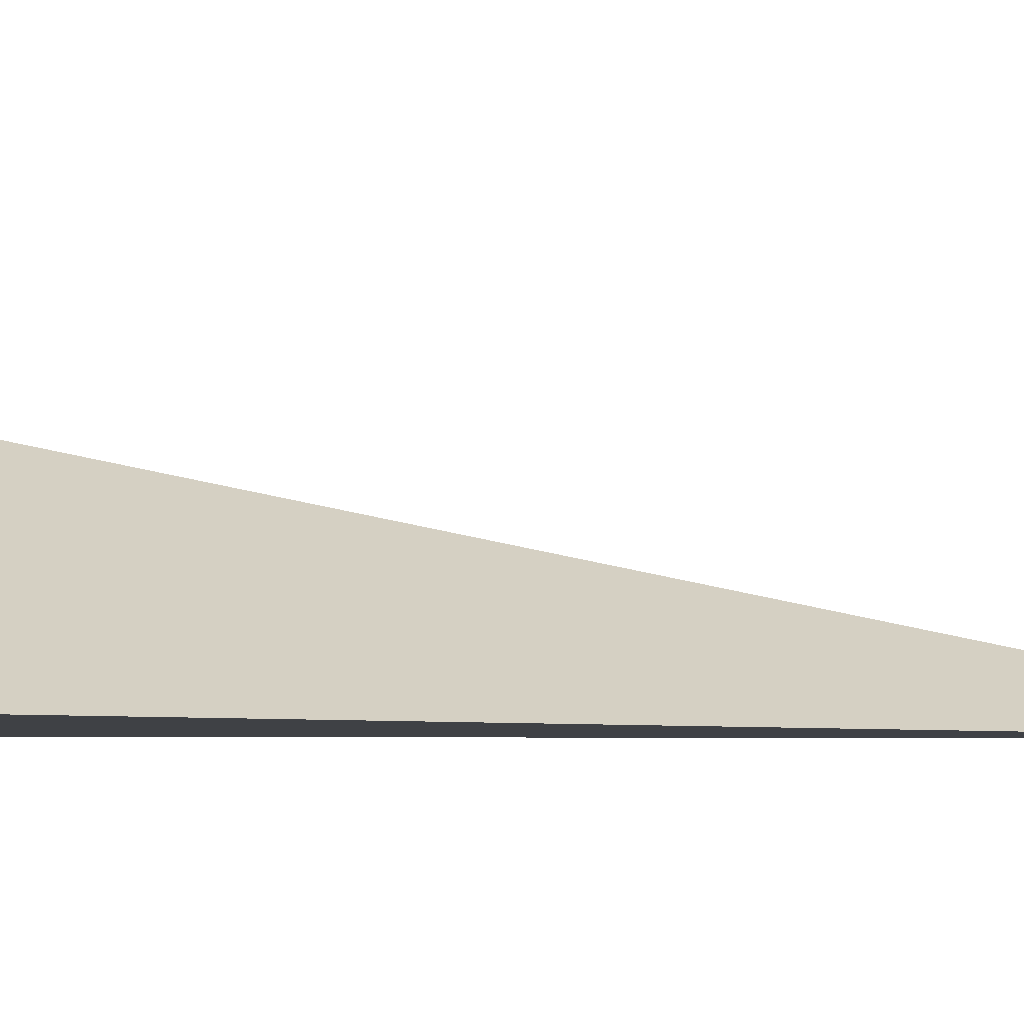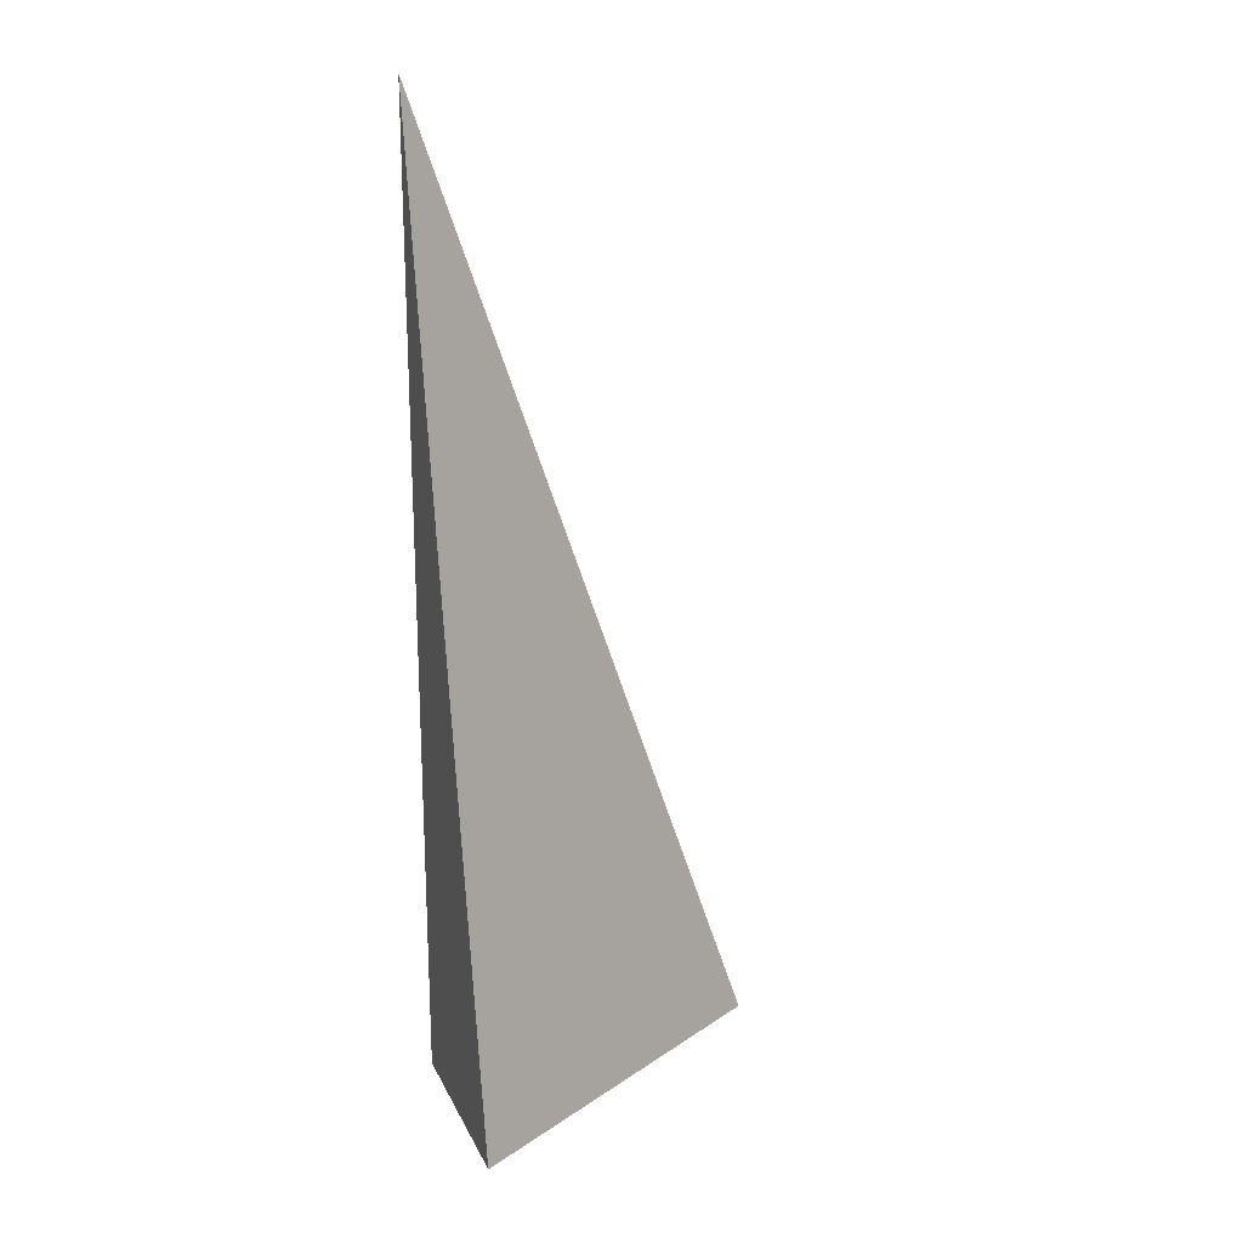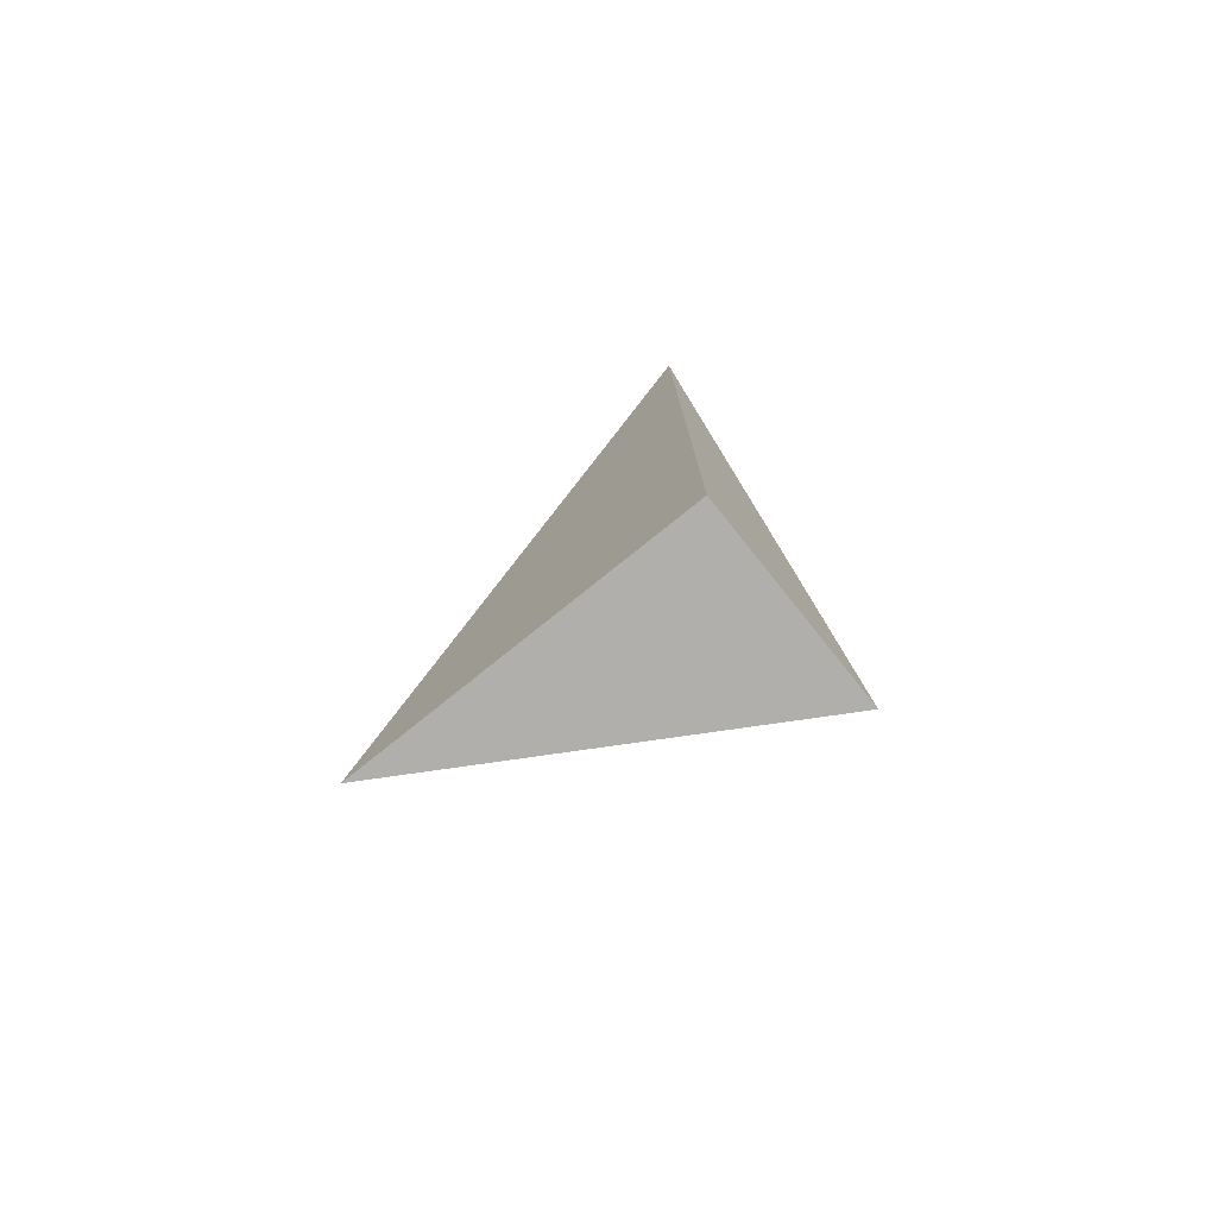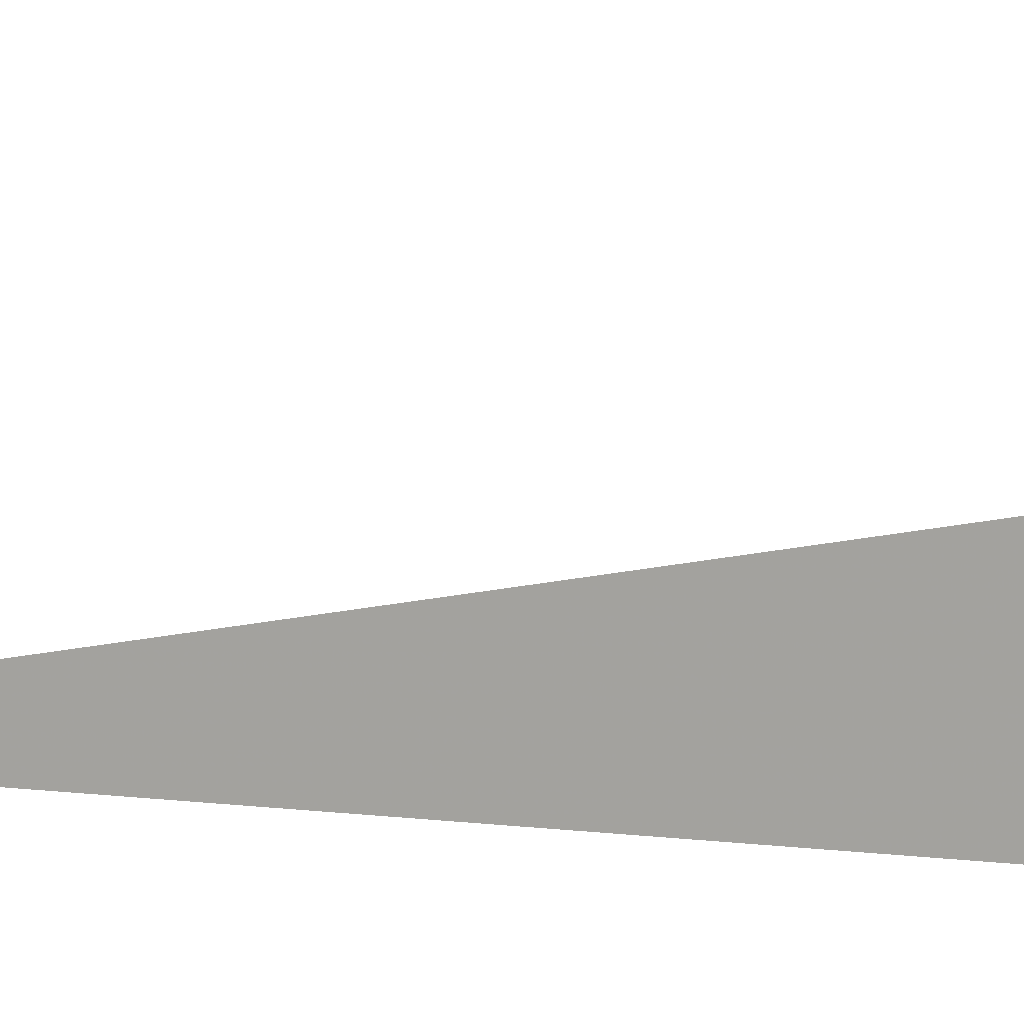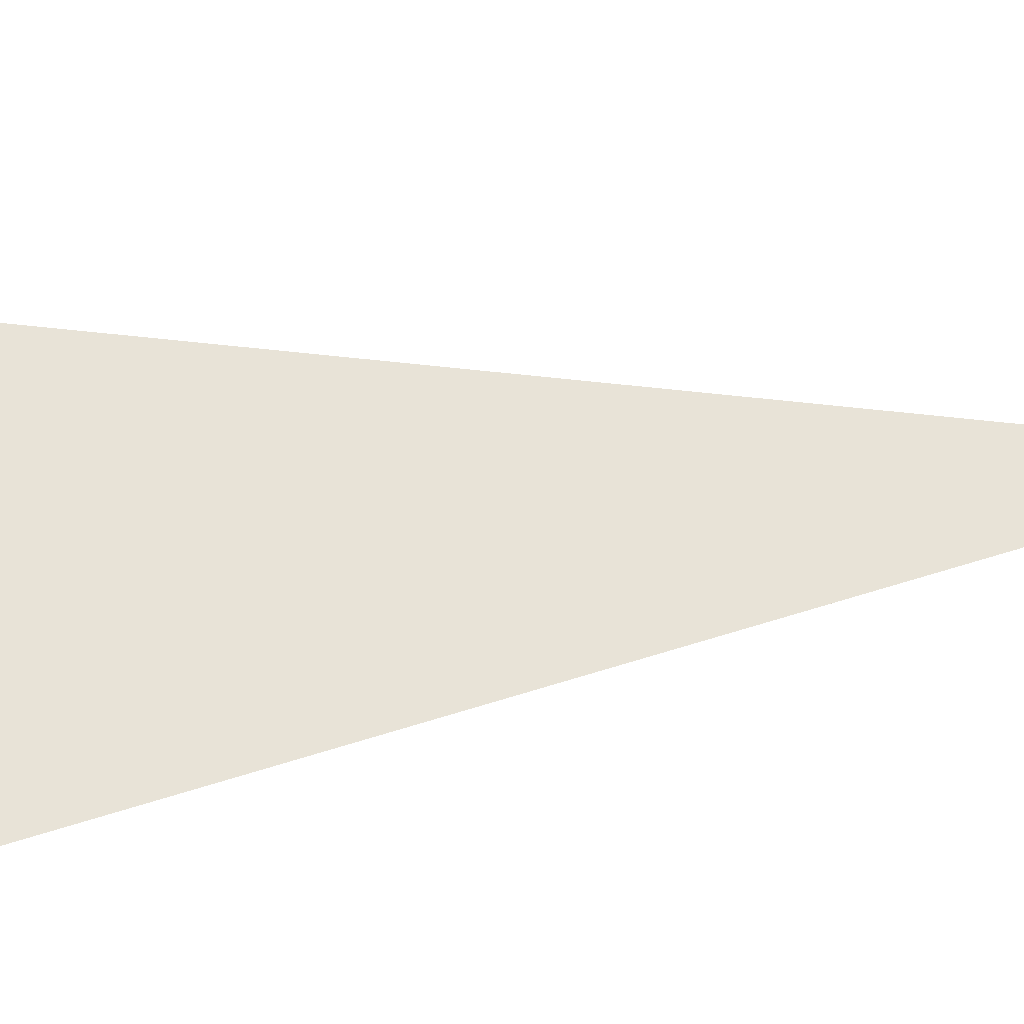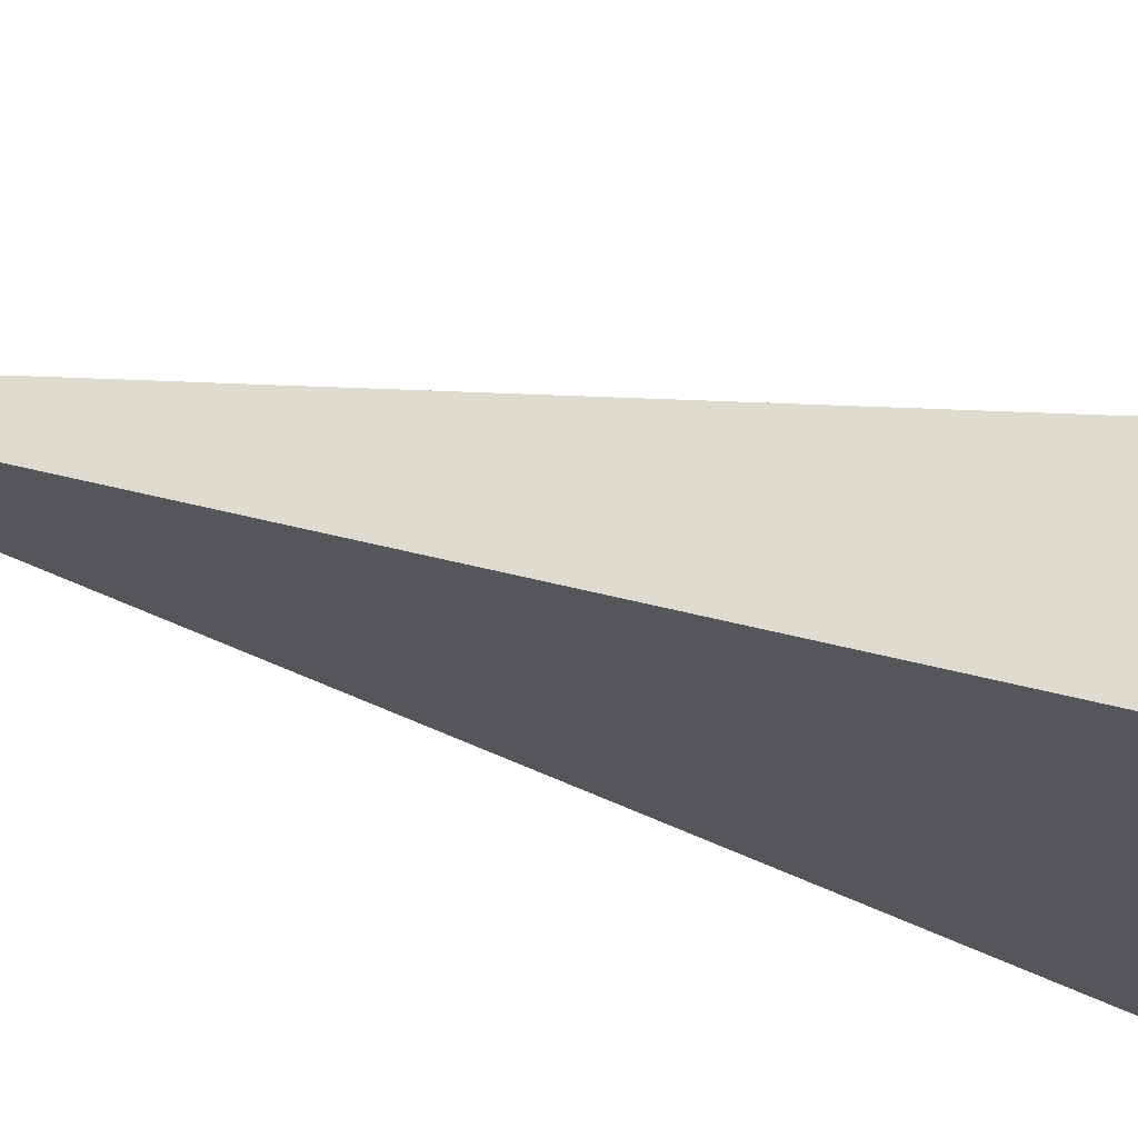
<metadata>
{"format":"obj","ext":"obj","renderer":"f3d","projection":"perspective","resolution":1024,"background":"white","views":[{"elev":-5.3,"azim":87.9,"up":"+Z"},{"elev":20.1,"azim":-19.9,"up":"+Y"},{"elev":-78.3,"azim":-141.3,"up":"+Y"},{"elev":13.6,"azim":-76.1,"up":"+Z"},{"elev":26.5,"azim":77.9,"up":"+Z"},{"elev":-26.0,"azim":-116.7,"up":"+Z"}]}
</metadata>
<code>
v -0.1135 -0.3304 -0.06707
v 0.3406 -0.3304 -0.06707
v -0.1135 0.9913 -0.06707
v -0.1135 -0.3304 0.2012
v -0.1135 0.3304 -0.06707
v 0.1135 0.3304 -0.06707
v 0.1135 -0.3304 -0.06707
v 0.1135 -0.3304 0.06707
v -0.1135 -0.3304 0.06707
v -0.1135 0.3304 0.06707
v -0.1135 0 -0.06707
v -6.939e-18 0 -0.06707
v -6.939e-18 -0.3304 -0.06707
v -0.1135 0.6608 -0.06707
v -6.939e-18 0.6608 -0.06707
v -6.939e-18 0.3304 -0.06707
v 0.2271 0 -0.06707
v 0.2271 -0.3304 -0.06707
v 0.1135 0 -0.06707
v -6.939e-18 -0.3304 0
v -0.1135 -0.3304 0
v 0.2271 -0.3304 0
v 0.1135 -0.3304 0
v -6.939e-18 -0.3304 0.1341
v -0.1135 -0.3304 0.1341
v -6.939e-18 -0.3304 0.06707
v -0.1135 0.3304 0
v -0.1135 0.6608 0
v -0.1135 0 0
v -0.1135 0 0.1341
v -0.1135 0 0.06707
v 0.1135 0 0
v -6.939e-18 0.3304 0
v -6.939e-18 0 0.06707
v -0.1135 -0.1652 -0.06707
v -0.05677 -0.1652 -0.06707
v -0.05677 -0.3304 -0.06707
v -0.1135 0.1652 -0.06707
v -0.05677 0.1652 -0.06707
v -0.05677 0 -0.06707
v 0.05677 -0.1652 -0.06707
v 0.05677 -0.3304 -0.06707
v -6.939e-18 -0.1652 -0.06707
v -0.1135 0.4956 -0.06707
v -0.05677 0.4956 -0.06707
v -0.05677 0.3304 -0.06707
v -0.1135 0.8261 -0.06707
v -0.05677 0.8261 -0.06707
v -0.05677 0.6608 -0.06707
v 0.05677 0.4956 -0.06707
v 0.05677 0.3304 -0.06707
v -6.939e-18 0.4956 -0.06707
v 0.1703 0.1652 -0.06707
v 0.1703 0 -0.06707
v 0.1135 0.1652 -0.06707
v 0.2839 -0.1652 -0.06707
v 0.2839 -0.3304 -0.06707
v 0.2271 -0.1652 -0.06707
v 0.1703 -0.3304 -0.06707
v 0.1135 -0.1652 -0.06707
v 0.1703 -0.1652 -0.06707
v -6.939e-18 0.1652 -0.06707
v 0.05677 0.1652 -0.06707
v 0.05677 0 -0.06707
v -0.05677 -0.3304 -0.03353
v -0.1135 -0.3304 -0.03353
v 0.05677 -0.3304 -0.03353
v -6.939e-18 -0.3304 -0.03353
v -0.05677 -0.3304 0.03353
v -0.1135 -0.3304 0.03353
v -0.05677 -0.3304 0
v 0.1703 -0.3304 -0.03353
v 0.1135 -0.3304 -0.03353
v 0.2839 -0.3304 -0.03353
v 0.2271 -0.3304 -0.03353
v 0.1703 -0.3304 0.03353
v 0.1135 -0.3304 0.03353
v 0.1703 -0.3304 0
v 0.05677 -0.3304 0.1006
v -6.939e-18 -0.3304 0.1006
v 0.05677 -0.3304 0.06707
v -0.05677 -0.3304 0.1677
v -0.1135 -0.3304 0.1677
v -0.05677 -0.3304 0.1341
v -0.1135 -0.3304 0.1006
v -0.05677 -0.3304 0.06707
v -0.05677 -0.3304 0.1006
v 0.05677 -0.3304 0
v 0.05677 -0.3304 0.03353
v -6.939e-18 -0.3304 0.03353
v -0.1135 0.6608 -0.03353
v -0.1135 0.8261 -0.03353
v -0.1135 0.3304 -0.03353
v -0.1135 0.4956 -0.03353
v -0.1135 0.3304 0.03353
v -0.1135 0.4956 0.03353
v -0.1135 0.4956 0
v -0.1135 0 -0.03353
v -0.1135 0.1652 -0.03353
v -0.1135 -0.1652 -0.03353
v -0.1135 -0.1652 0.03353
v -0.1135 -0.1652 0
v -0.1135 -0.1652 0.1006
v -0.1135 -0.1652 0.06707
v -0.1135 -0.1652 0.1677
v -0.1135 -0.1652 0.1341
v -0.1135 0.1652 0.1006
v -0.1135 0.1652 0.06707
v -0.1135 0 0.1006
v -0.1135 0.1652 0
v -0.1135 0 0.03353
v -0.1135 0.1652 0.03353
v 0.2271 -0.1652 -0.03353
v 0.1135 0.1652 -0.03353
v 0.1703 0 -0.03353
v 0.1135 -0.1652 0.03353
v 0.1703 -0.1652 0
v -6.939e-18 0.4956 -0.03353
v 0.05677 0.3304 -0.03353
v -0.05677 0.6608 -0.03353
v -0.05677 0.3304 0.03353
v -0.05677 0.4956 0
v -0.05677 0 0.1006
v -0.05677 0.1652 0.06707
v -0.05677 -0.1652 0.1341
v 0.05677 -0.1652 0.06707
v -6.939e-18 -0.1652 0.1006
v 0.05677 0.1652 0
v -6.939e-18 0.1652 0.03353
v 0.05677 0 0.03353
f 1 35 37
f 35 11 36
f 36 13 37
f 35 36 37
f 11 38 40
f 38 5 39
f 39 12 40
f 38 39 40
f 12 41 43
f 41 7 42
f 42 13 43
f 41 42 43
f 11 40 36
f 40 12 43
f 43 13 36
f 40 43 36
f 5 44 46
f 44 14 45
f 45 16 46
f 44 45 46
f 14 47 49
f 47 3 48
f 48 15 49
f 47 48 49
f 15 50 52
f 50 6 51
f 51 16 52
f 50 51 52
f 14 49 45
f 49 15 52
f 52 16 45
f 49 52 45
f 6 53 55
f 53 17 54
f 54 19 55
f 53 54 55
f 17 56 58
f 56 2 57
f 57 18 58
f 56 57 58
f 18 59 61
f 59 7 60
f 60 19 61
f 59 60 61
f 17 58 54
f 58 18 61
f 61 19 54
f 58 61 54
f 5 46 39
f 46 16 62
f 62 12 39
f 46 62 39
f 16 51 63
f 51 6 55
f 55 19 63
f 51 55 63
f 19 60 64
f 60 7 41
f 41 12 64
f 60 41 64
f 16 63 62
f 63 19 64
f 64 12 62
f 63 64 62
f 1 37 66
f 37 13 65
f 65 21 66
f 37 65 66
f 13 42 68
f 42 7 67
f 67 20 68
f 42 67 68
f 20 69 71
f 69 9 70
f 70 21 71
f 69 70 71
f 13 68 65
f 68 20 71
f 71 21 65
f 68 71 65
f 7 59 73
f 59 18 72
f 72 23 73
f 59 72 73
f 18 57 75
f 57 2 74
f 74 22 75
f 57 74 75
f 22 76 78
f 76 8 77
f 77 23 78
f 76 77 78
f 18 75 72
f 75 22 78
f 78 23 72
f 75 78 72
f 8 79 81
f 79 24 80
f 80 26 81
f 79 80 81
f 24 82 84
f 82 4 83
f 83 25 84
f 82 83 84
f 25 85 87
f 85 9 86
f 86 26 87
f 85 86 87
f 24 84 80
f 84 25 87
f 87 26 80
f 84 87 80
f 7 73 67
f 73 23 88
f 88 20 67
f 73 88 67
f 23 77 89
f 77 8 81
f 81 26 89
f 77 81 89
f 26 86 90
f 86 9 69
f 69 20 90
f 86 69 90
f 23 89 88
f 89 26 90
f 90 20 88
f 89 90 88
f 3 47 92
f 47 14 91
f 91 28 92
f 47 91 92
f 14 44 94
f 44 5 93
f 93 27 94
f 44 93 94
f 27 95 97
f 95 10 96
f 96 28 97
f 95 96 97
f 14 94 91
f 94 27 97
f 97 28 91
f 94 97 91
f 5 38 99
f 38 11 98
f 98 29 99
f 38 98 99
f 11 35 100
f 35 1 66
f 66 21 100
f 35 66 100
f 21 70 102
f 70 9 101
f 101 29 102
f 70 101 102
f 11 100 98
f 100 21 102
f 102 29 98
f 100 102 98
f 9 85 104
f 85 25 103
f 103 31 104
f 85 103 104
f 25 83 106
f 83 4 105
f 105 30 106
f 83 105 106
f 30 107 109
f 107 10 108
f 108 31 109
f 107 108 109
f 25 106 103
f 106 30 109
f 109 31 103
f 106 109 103
f 5 99 93
f 99 29 110
f 110 27 93
f 99 110 93
f 29 101 111
f 101 9 104
f 104 31 111
f 101 104 111
f 31 108 112
f 108 10 95
f 95 27 112
f 108 95 112
f 29 111 110
f 111 31 112
f 112 27 110
f 111 112 110
f 2 56 74
f 56 17 113
f 113 22 74
f 56 113 74
f 17 53 115
f 53 6 114
f 114 32 115
f 53 114 115
f 32 116 117
f 116 8 76
f 76 22 117
f 116 76 117
f 17 115 113
f 115 32 117
f 117 22 113
f 115 117 113
f 6 50 119
f 50 15 118
f 118 33 119
f 50 118 119
f 15 48 120
f 48 3 92
f 92 28 120
f 48 92 120
f 28 96 122
f 96 10 121
f 121 33 122
f 96 121 122
f 15 120 118
f 120 28 122
f 122 33 118
f 120 122 118
f 10 107 124
f 107 30 123
f 123 34 124
f 107 123 124
f 30 105 125
f 105 4 82
f 82 24 125
f 105 82 125
f 24 79 127
f 79 8 126
f 126 34 127
f 79 126 127
f 30 125 123
f 125 24 127
f 127 34 123
f 125 127 123
f 6 119 114
f 119 33 128
f 128 32 114
f 119 128 114
f 33 121 129
f 121 10 124
f 124 34 129
f 121 124 129
f 34 126 130
f 126 8 116
f 116 32 130
f 126 116 130
f 33 129 128
f 129 34 130
f 130 32 128
f 129 130 128

</code>
